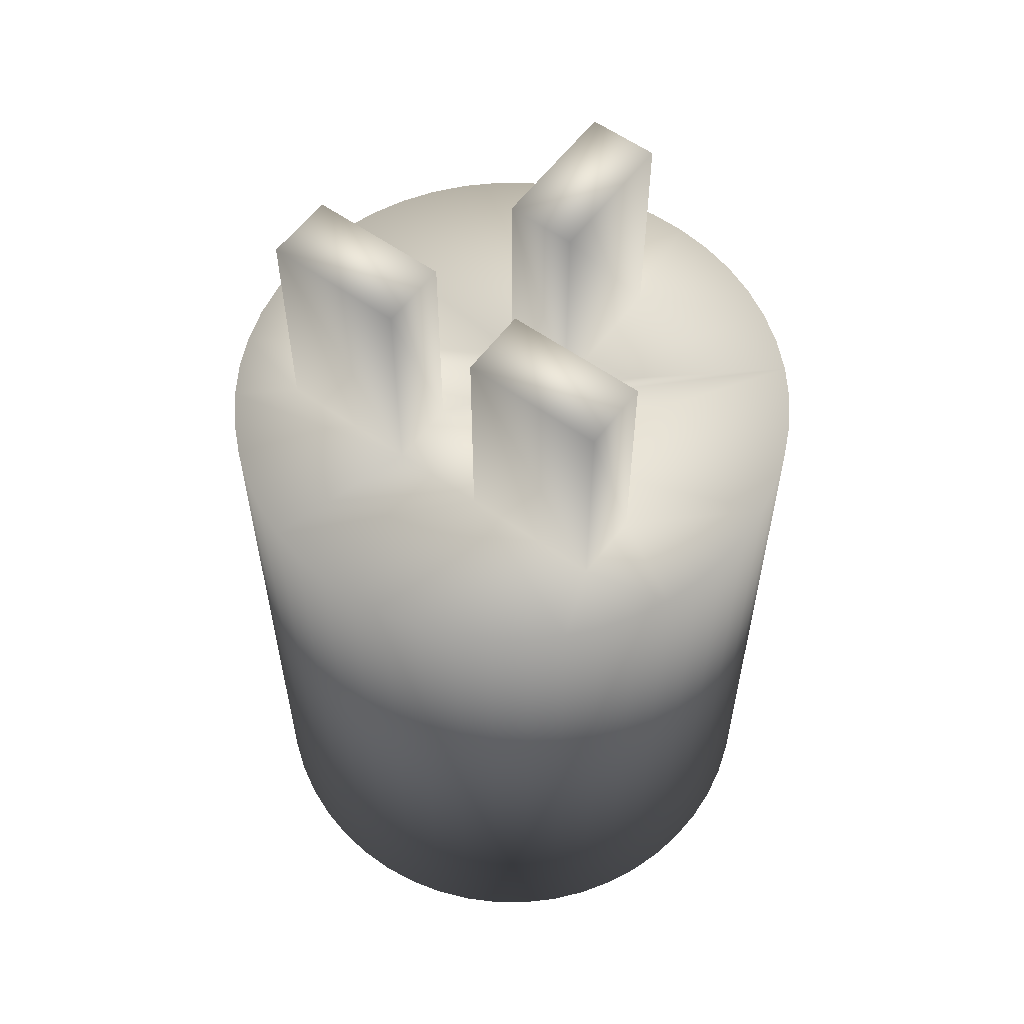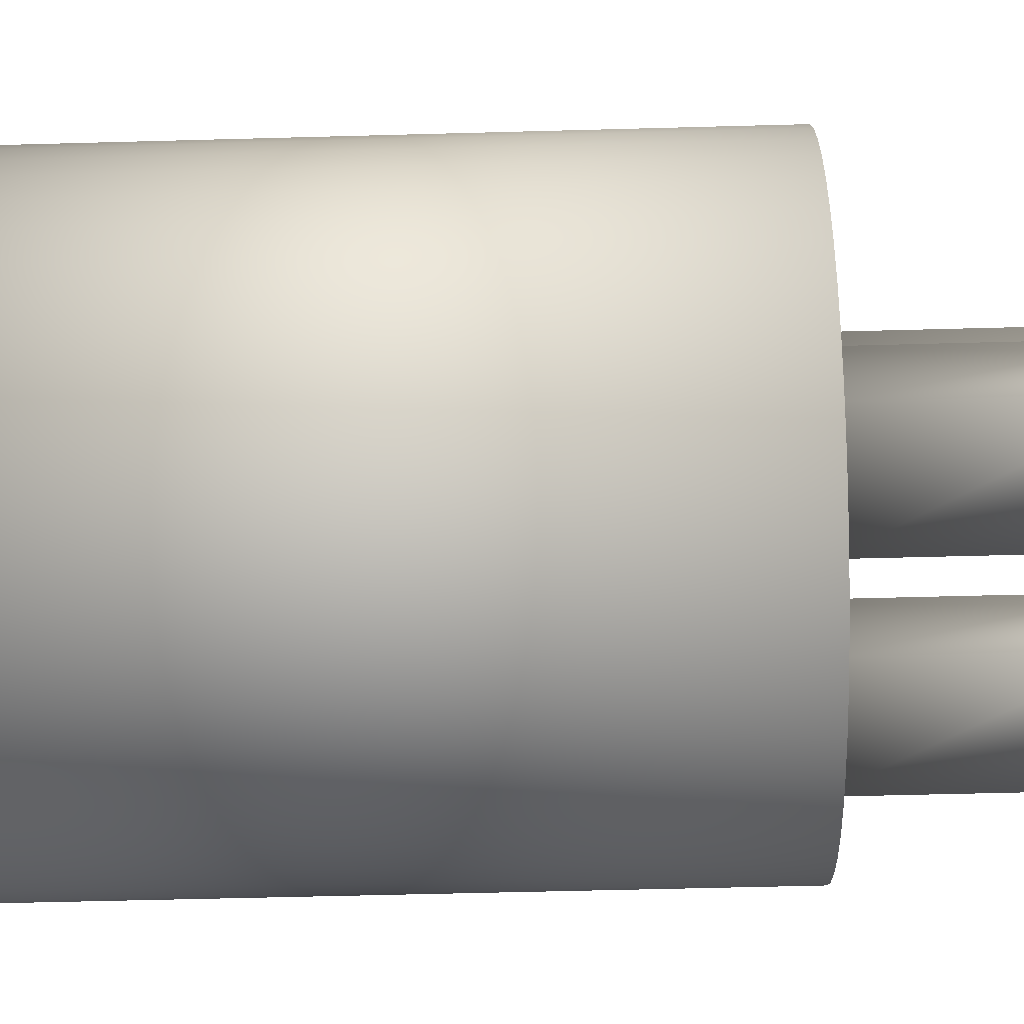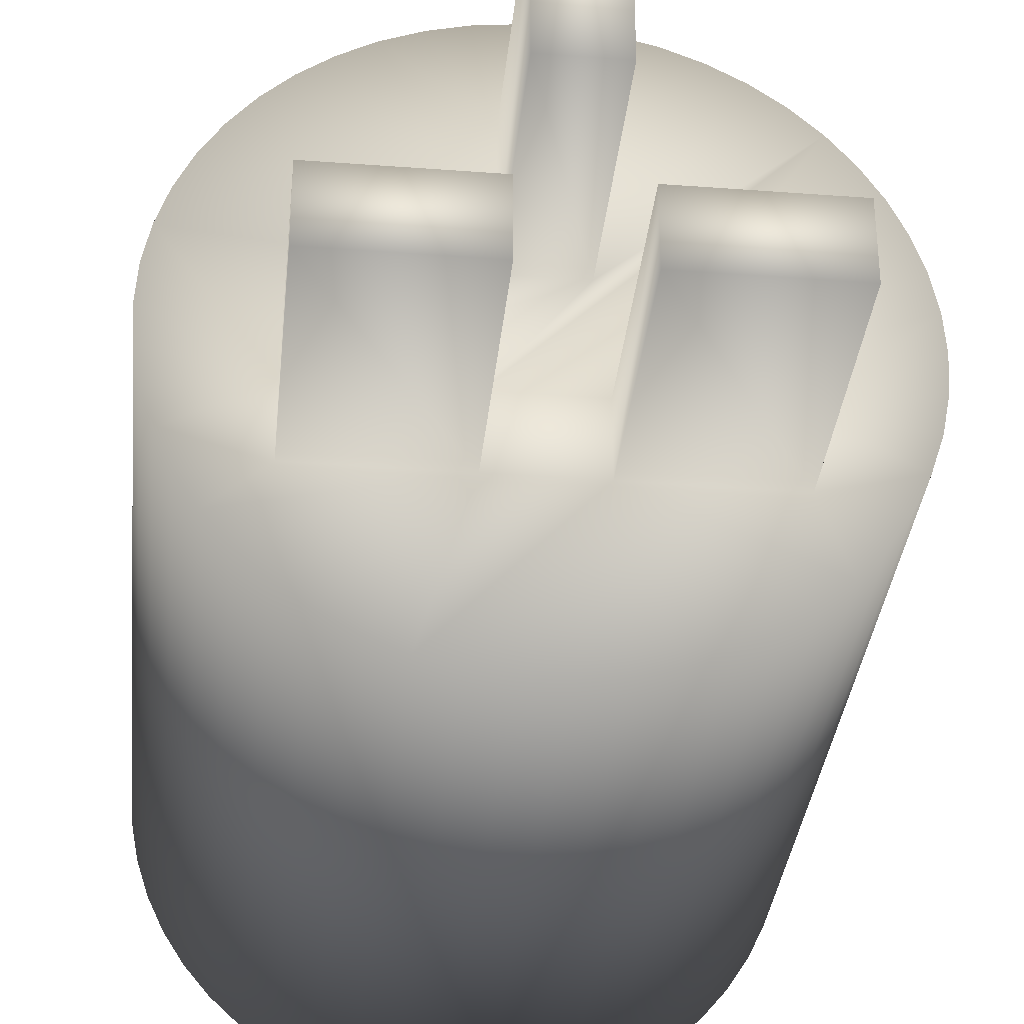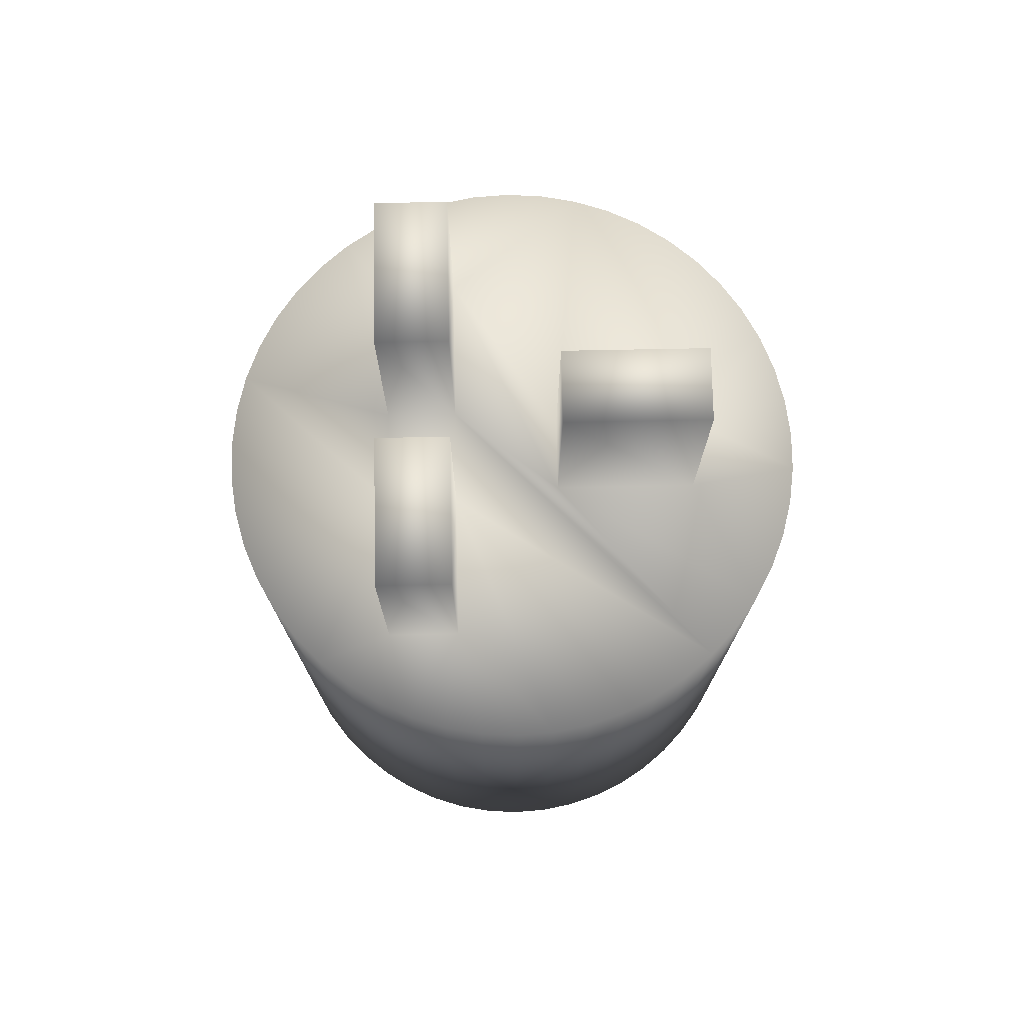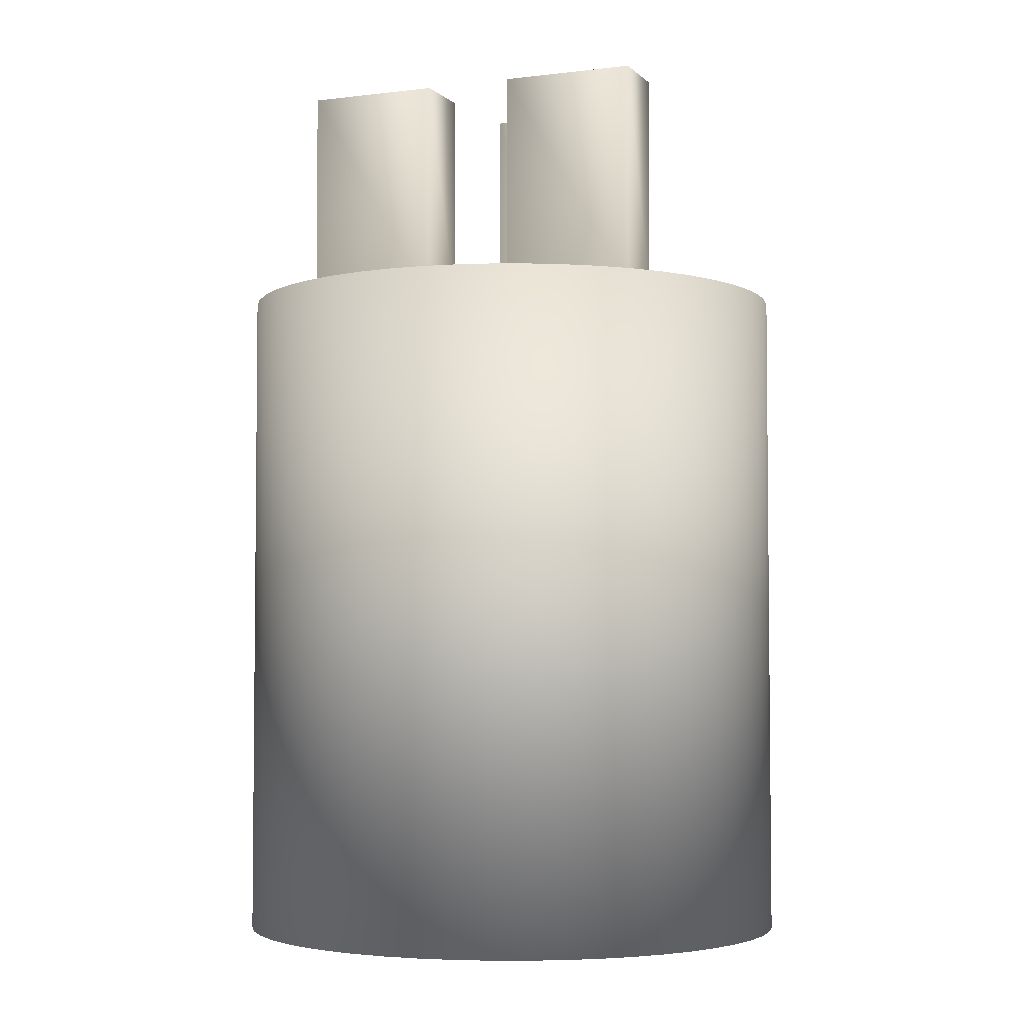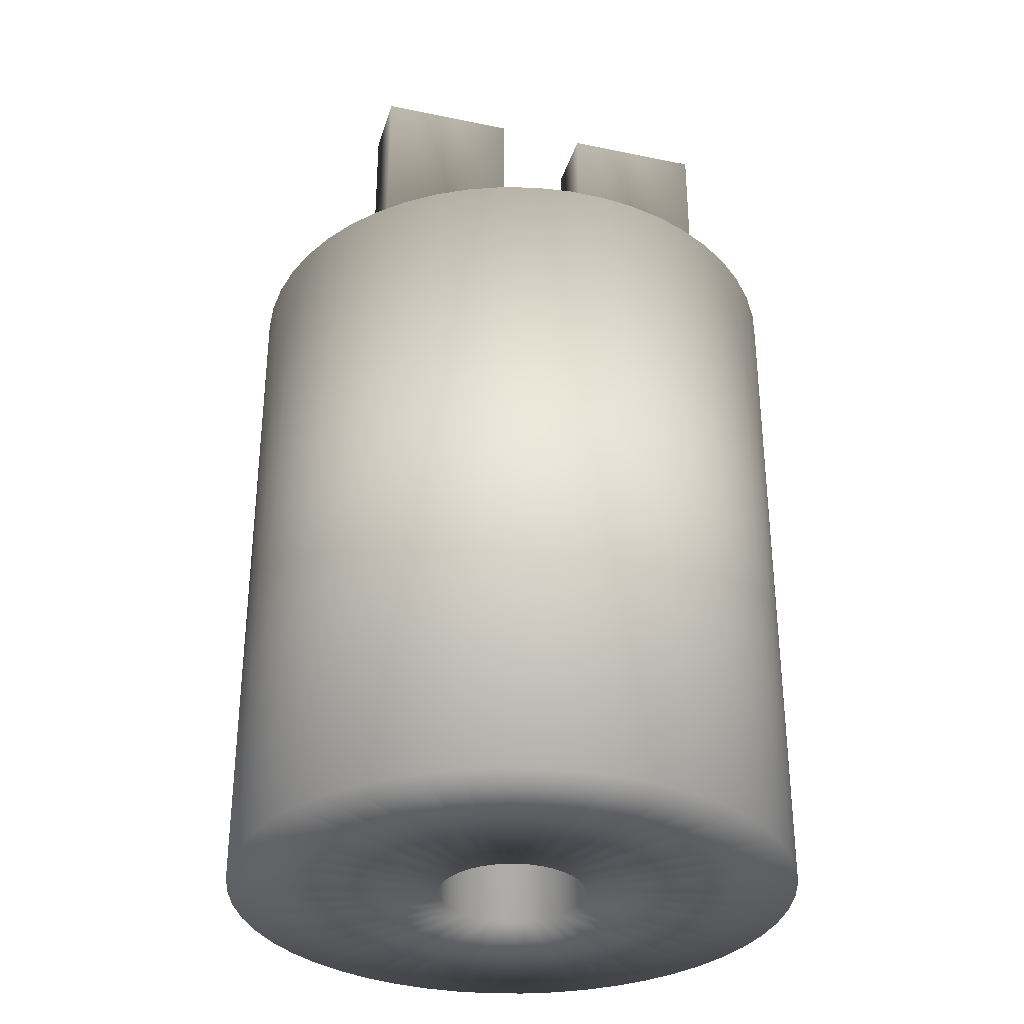
<metadata>
{"format":"obj","ext":"obj","renderer":"f3d","projection":"perspective","resolution":1024,"background":"white","views":[{"elev":58.3,"azim":36.4,"up":"+Z"},{"elev":-53.0,"azim":-88.3,"up":"+Y"},{"elev":-34.2,"azim":-5.8,"up":"+Y"},{"elev":75.6,"azim":88.9,"up":"+Z"},{"elev":-3.9,"azim":22.3,"up":"+Z"},{"elev":-33.0,"azim":-15.9,"up":"+Z"}]}
</metadata>
<code>
v 8 -5.5 10
v 10.95 -6.022 10
v 11.62 -4.602 10
v 8 -2.5 10
v 12.11 -3.109 10
v 12.4 -1.567 10
v 2 -5.5 10
v -3.863 -11.89 10
v -2.342 -12.28 10
v -0.7849 -12.48 10
v 0.7849 -12.48 10
v 2.342 -12.28 10
v 3.863 -11.89 10
v 5.322 -11.31 10
v 6.698 -10.55 10
v 7.968 -9.631 10
v 9.112 -8.557 10
v 10.11 -7.347 10
v -5.322 -11.31 10
v -2 -5.5 10
v -2 -2.5 10
v 2 -2.5 10
v 11.62 4.602 10
v 10.95 6.022 10
v 12.5 0 10
v 12.4 1.567 10
v 12.11 3.109 10
v -8 -5.5 10
v -10.11 -7.347 10
v -9.112 -8.557 10
v 10.11 7.347 10
v 9.112 8.557 10
v 1.5 2 10
v -8 -2.5 10
v -1.5 2 10
v -7.968 -9.631 10
v -6.698 -10.55 10
v -12.5 0 10
v -12.4 -1.567 10
v 7.968 9.631 10
v 6.698 10.55 10
v 1.5 8 10
v 5.322 11.31 10
v 3.863 11.89 10
v -12.11 -3.109 10
v -11.62 -4.602 10
v -10.95 -6.022 10
v -10.95 6.022 10
v -11.62 4.602 10
v -12.11 3.109 10
v -12.4 1.567 10
v -7.968 9.631 10
v -9.112 8.557 10
v -10.11 7.347 10
v 2.342 12.28 10
v 0.7849 12.48 10
v -1.5 8 10
v -0.7849 12.48 10
v -2.342 12.28 10
v -3.863 11.89 10
v -5.322 11.31 10
v -6.698 10.55 10
v -12.5 0 -20
v -12.4 1.567 -20
v -12.11 3.109 -20
v -11.62 4.602 -20
v -10.95 6.022 -20
v -10.11 7.347 -20
v -9.112 8.557 -20
v -7.968 9.631 -20
v -6.698 10.55 -20
v -5.322 11.31 -20
v -3.863 11.89 -20
v -2.342 12.28 -20
v -0.7849 12.48 -20
v 0.7849 12.48 -20
v 2.342 12.28 -20
v 3.863 11.89 -20
v 5.322 11.31 -20
v 6.698 10.55 -20
v 7.968 9.631 -20
v 9.112 8.557 -20
v 10.11 7.347 -20
v 10.95 6.022 -20
v 11.62 4.602 -20
v 12.11 3.109 -20
v 12.4 1.567 -20
v 12.5 0 -20
v 12.4 -1.567 -20
v 12.11 -3.109 -20
v 11.62 -4.602 -20
v 10.95 -6.022 -20
v 10.11 -7.347 -20
v 9.112 -8.557 -20
v 7.968 -9.631 -20
v 6.698 -10.55 -20
v 5.322 -11.31 -20
v 3.863 -11.89 -20
v 2.342 -12.28 -20
v 0.7849 -12.48 -20
v -0.7849 -12.48 -20
v -2.342 -12.28 -20
v -3.863 -11.89 -20
v -5.322 -11.31 -20
v -6.698 -10.55 -20
v -7.968 -9.631 -20
v -9.112 -8.557 -20
v -10.11 -7.347 -20
v -10.95 -6.022 -20
v -11.62 -4.602 -20
v -12.11 -3.109 -20
v -12.4 -1.567 -20
v -3.064 -1.083 -20
v -3.203 -0.5493 -20
v -3.25 0 -20
v -3.203 0.5493 -20
v -2.147 -2.44 -20
v -2.529 -2.042 -20
v -2.837 -1.585 -20
v -0.6847 -3.177 -20
v -1.212 -3.016 -20
v -1.704 -2.767 -20
v 2.961 -1.339 -20
v 2.693 -1.82 -20
v 2.346 -2.249 -20
v 1.933 -2.613 -20
v 0.4128 -3.224 -20
v -0.1379 -3.247 -20
v 1.463 -2.902 -20
v 0.9517 -3.108 -20
v 2.693 1.82 -20
v 2.961 1.339 -20
v 3.145 0.8189 -20
v 3.238 0.2756 -20
v -2.529 2.042 -20
v -2.147 2.44 -20
v -1.704 2.767 -20
v -1.212 3.016 -20
v -3.064 1.083 -20
v -2.837 1.585 -20
v 3.238 -0.2756 -20
v 3.145 -0.8189 -20
v 1.463 2.902 -20
v 1.933 2.613 -20
v 2.346 2.249 -20
v -0.1379 3.247 -20
v 0.4128 3.224 -20
v 0.9517 3.108 -20
v -0.6847 3.177 -20
v 1.5 8 20
v 1.5 2 20
v -1.5 8 20
v -1.5 2 20
v -8 -5.5 20
v -8 -2.5 20
v -2 -5.5 20
v -2 -2.5 20
v 8 -2.5 20
v 8 -5.5 20
v 2 -2.5 20
v 2 -5.5 20
v -3.25 0 -10
v -3.203 0.5493 -10
v -3.064 1.083 -10
v -2.837 1.585 -10
v -2.529 2.042 -10
v -2.147 2.44 -10
v -1.704 2.767 -10
v -1.212 3.016 -10
v -0.6847 3.177 -10
v -0.1379 3.247 -10
v 0.4128 3.224 -10
v 0.9517 3.108 -10
v 1.463 2.902 -10
v 1.933 2.613 -10
v 2.346 2.249 -10
v 2.693 1.82 -10
v 2.961 1.339 -10
v 3.145 0.8189 -10
v 3.238 0.2756 -10
v 3.238 -0.2756 -10
v 3.145 -0.8189 -10
v 2.961 -1.339 -10
v 2.693 -1.82 -10
v 2.346 -2.249 -10
v 1.933 -2.613 -10
v 1.463 -2.902 -10
v 0.9517 -3.108 -10
v 0.4128 -3.224 -10
v -0.1379 -3.247 -10
v -0.6847 -3.177 -10
v -1.212 -3.016 -10
v -1.704 -2.767 -10
v -2.147 -2.44 -10
v -2.529 -2.042 -10
v -2.837 -1.585 -10
v -3.064 -1.083 -10
v -3.203 -0.5493 -10
v 0 0 -10
f 1 2 3
f 1 3 4
f 4 3 5
f 4 5 6
f 7 8 9
f 9 10 7
f 7 10 11
f 7 11 12
f 12 13 7
f 7 13 14
f 7 14 15
f 15 16 7
f 7 16 17
f 7 17 1
f 1 17 18
f 1 18 2
f 19 8 20
f 20 8 7
f 20 7 21
f 21 7 22
f 23 24 22
f 6 25 4
f 4 25 26
f 4 26 22
f 22 26 27
f 22 27 23
f 28 29 20
f 20 29 30
f 24 31 22
f 22 31 32
f 22 32 21
f 21 32 33
f 21 33 34
f 34 33 35
f 30 36 20
f 20 36 37
f 20 37 19
f 34 38 39
f 32 40 33
f 33 40 41
f 33 41 42
f 42 41 43
f 42 43 44
f 39 45 34
f 34 45 46
f 34 46 28
f 28 46 47
f 28 47 29
f 48 49 35
f 35 49 50
f 35 50 34
f 34 50 51
f 34 51 38
f 52 53 35
f 35 53 54
f 35 54 48
f 44 55 42
f 42 55 56
f 42 56 57
f 57 56 58
f 57 58 59
f 59 60 57
f 57 60 61
f 57 61 35
f 35 61 62
f 35 62 52
f 63 51 64
f 64 51 50
f 64 50 65
f 65 50 49
f 65 49 66
f 66 49 48
f 66 48 67
f 67 48 54
f 67 54 68
f 68 54 53
f 68 53 69
f 69 53 52
f 69 52 70
f 70 52 62
f 70 62 71
f 71 62 61
f 71 61 72
f 72 61 60
f 72 60 73
f 73 60 59
f 73 59 74
f 74 59 58
f 74 58 75
f 75 58 56
f 75 56 76
f 76 56 55
f 76 55 77
f 77 55 44
f 77 44 78
f 78 44 43
f 78 43 79
f 79 43 41
f 79 41 80
f 80 41 40
f 80 40 81
f 81 40 32
f 81 32 82
f 82 32 31
f 82 31 83
f 83 31 24
f 83 24 84
f 84 24 23
f 84 23 85
f 85 23 27
f 85 27 86
f 86 27 26
f 86 26 87
f 87 26 25
f 87 25 88
f 88 25 6
f 88 6 89
f 89 6 5
f 89 5 90
f 90 5 3
f 90 3 91
f 91 3 2
f 91 2 92
f 92 2 18
f 92 18 93
f 93 18 17
f 93 17 94
f 94 17 16
f 94 16 95
f 95 16 15
f 95 15 96
f 96 15 14
f 96 14 97
f 97 14 13
f 97 13 98
f 98 13 12
f 98 12 99
f 99 12 11
f 99 11 100
f 100 11 10
f 100 10 101
f 101 10 9
f 101 9 102
f 102 9 8
f 102 8 103
f 103 8 19
f 103 19 104
f 104 19 37
f 104 37 105
f 105 37 36
f 105 36 106
f 106 36 30
f 106 30 107
f 107 30 29
f 107 29 108
f 108 29 47
f 108 47 109
f 109 47 46
f 109 46 110
f 110 46 45
f 110 45 111
f 111 45 39
f 111 39 112
f 112 39 38
f 112 38 63
f 63 38 51
f 113 111 114
f 114 111 112
f 114 112 115
f 115 112 63
f 115 63 116
f 117 107 118
f 118 107 108
f 118 108 119
f 119 108 109
f 119 109 113
f 113 109 110
f 113 110 111
f 120 103 121
f 121 103 104
f 121 104 122
f 122 104 105
f 122 105 117
f 117 105 106
f 117 106 107
f 123 92 124
f 124 92 93
f 124 93 125
f 125 93 94
f 125 94 126
f 127 100 128
f 128 100 101
f 128 101 120
f 120 101 102
f 120 102 103
f 94 95 126
f 126 95 96
f 126 96 129
f 129 96 97
f 129 97 130
f 130 97 98
f 130 98 127
f 127 98 99
f 127 99 100
f 131 84 132
f 132 84 85
f 132 85 133
f 133 85 86
f 133 86 134
f 135 69 136
f 136 69 70
f 136 70 137
f 137 70 71
f 137 71 138
f 63 64 116
f 116 64 65
f 116 65 139
f 139 65 66
f 139 66 140
f 140 66 67
f 140 67 135
f 135 67 68
f 135 68 69
f 86 87 134
f 134 87 88
f 134 88 141
f 141 88 89
f 141 89 142
f 142 89 90
f 142 90 123
f 123 90 91
f 123 91 92
f 143 80 144
f 144 80 81
f 144 81 145
f 145 81 82
f 145 82 131
f 131 82 83
f 131 83 84
f 146 76 147
f 147 76 77
f 147 77 148
f 148 77 78
f 148 78 143
f 143 78 79
f 143 79 80
f 71 72 138
f 138 72 73
f 138 73 149
f 149 73 74
f 149 74 146
f 146 74 75
f 146 75 76
f 150 151 42
f 42 151 33
f 152 150 57
f 57 150 42
f 153 152 35
f 35 152 57
f 151 153 33
f 33 153 35
f 152 153 150
f 150 153 151
f 154 155 28
f 28 155 34
f 156 154 20
f 20 154 28
f 157 156 21
f 21 156 20
f 155 157 34
f 34 157 21
f 156 157 154
f 154 157 155
f 158 159 4
f 4 159 1
f 160 158 22
f 22 158 4
f 161 160 7
f 7 160 22
f 159 161 1
f 1 161 7
f 160 161 158
f 158 161 159
f 162 115 163
f 163 115 116
f 163 116 164
f 164 116 139
f 164 139 165
f 165 139 140
f 165 140 166
f 166 140 135
f 166 135 167
f 167 135 136
f 167 136 168
f 168 136 137
f 168 137 169
f 169 137 138
f 169 138 170
f 170 138 149
f 170 149 171
f 171 149 146
f 171 146 172
f 172 146 147
f 172 147 173
f 173 147 148
f 173 148 174
f 174 148 143
f 174 143 175
f 175 143 144
f 175 144 176
f 176 144 145
f 176 145 177
f 177 145 131
f 177 131 178
f 178 131 132
f 178 132 179
f 179 132 133
f 179 133 180
f 180 133 134
f 180 134 181
f 181 134 141
f 181 141 182
f 182 141 142
f 182 142 183
f 183 142 123
f 183 123 184
f 184 123 124
f 184 124 185
f 185 124 125
f 185 125 186
f 186 125 126
f 186 126 187
f 187 126 129
f 187 129 188
f 188 129 130
f 188 130 189
f 189 130 127
f 189 127 190
f 190 127 128
f 190 128 191
f 191 128 120
f 191 120 192
f 192 120 121
f 192 121 193
f 193 121 122
f 193 122 194
f 194 122 117
f 194 117 195
f 195 117 118
f 195 118 196
f 196 118 119
f 196 119 197
f 197 119 113
f 197 113 198
f 198 113 114
f 198 114 162
f 162 114 115
f 162 163 199
f 196 197 199
f 199 197 198
f 199 198 162
f 193 194 199
f 199 194 195
f 199 195 196
f 190 191 199
f 199 191 192
f 199 192 193
f 187 188 199
f 199 188 189
f 199 189 190
f 184 185 199
f 199 185 186
f 199 186 187
f 181 182 199
f 199 182 183
f 199 183 184
f 178 179 199
f 199 179 180
f 199 180 181
f 175 176 199
f 199 176 177
f 199 177 178
f 172 173 199
f 199 173 174
f 199 174 175
f 169 170 199
f 199 170 171
f 199 171 172
f 166 167 199
f 199 167 168
f 199 168 169
f 163 164 199
f 199 164 165
f 199 165 166

</code>
